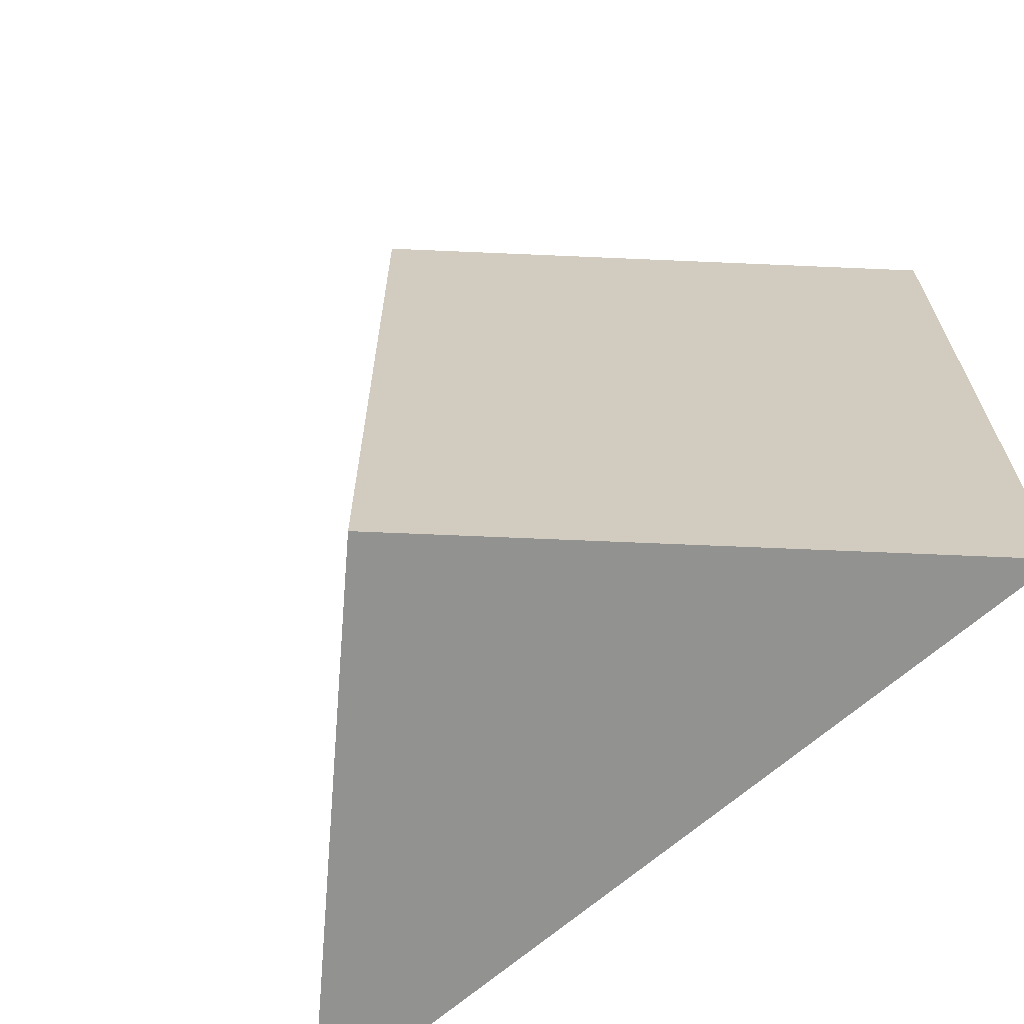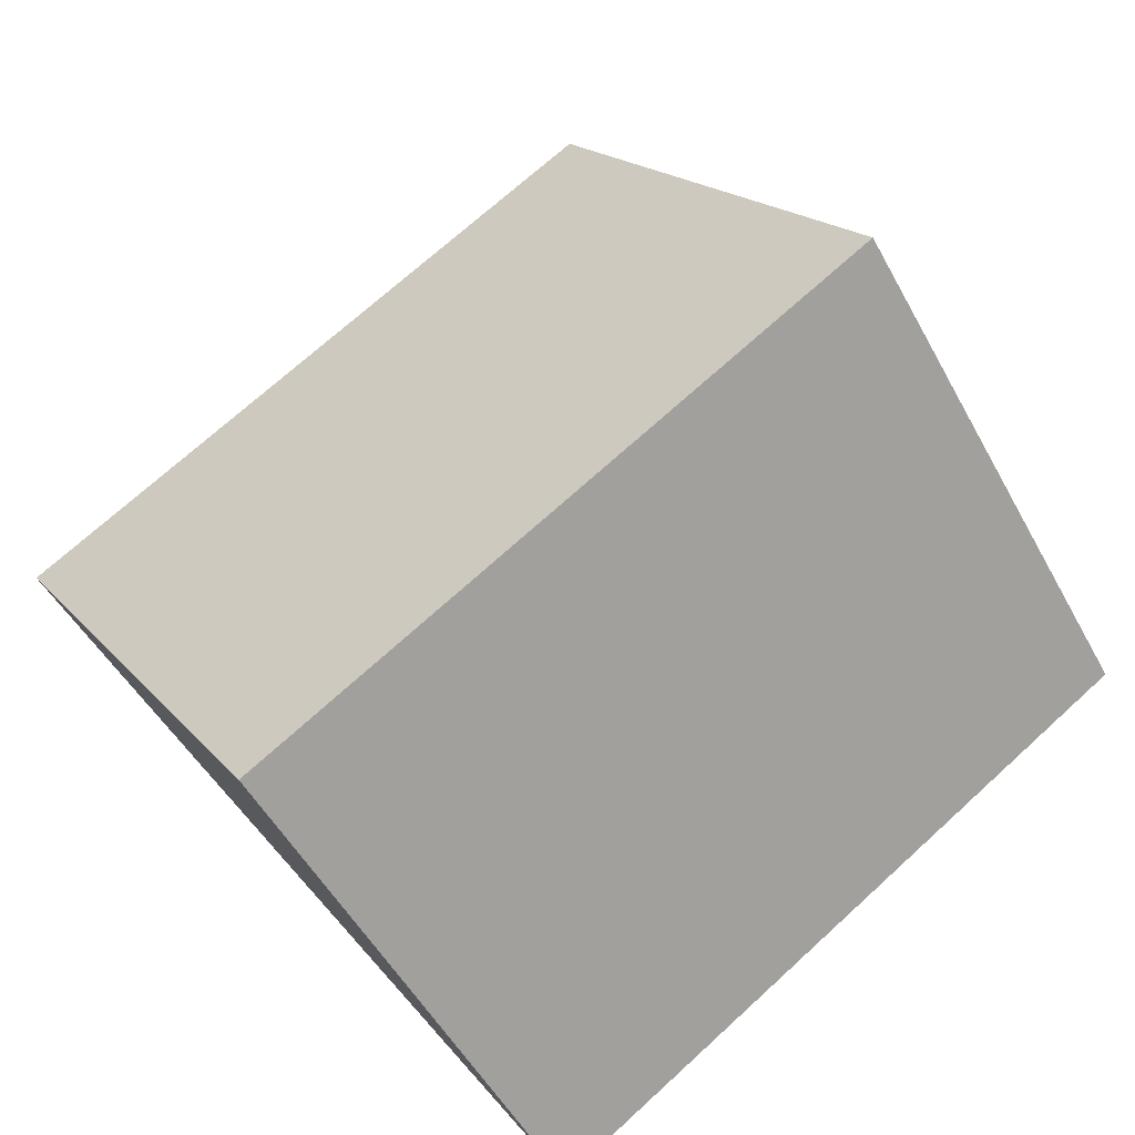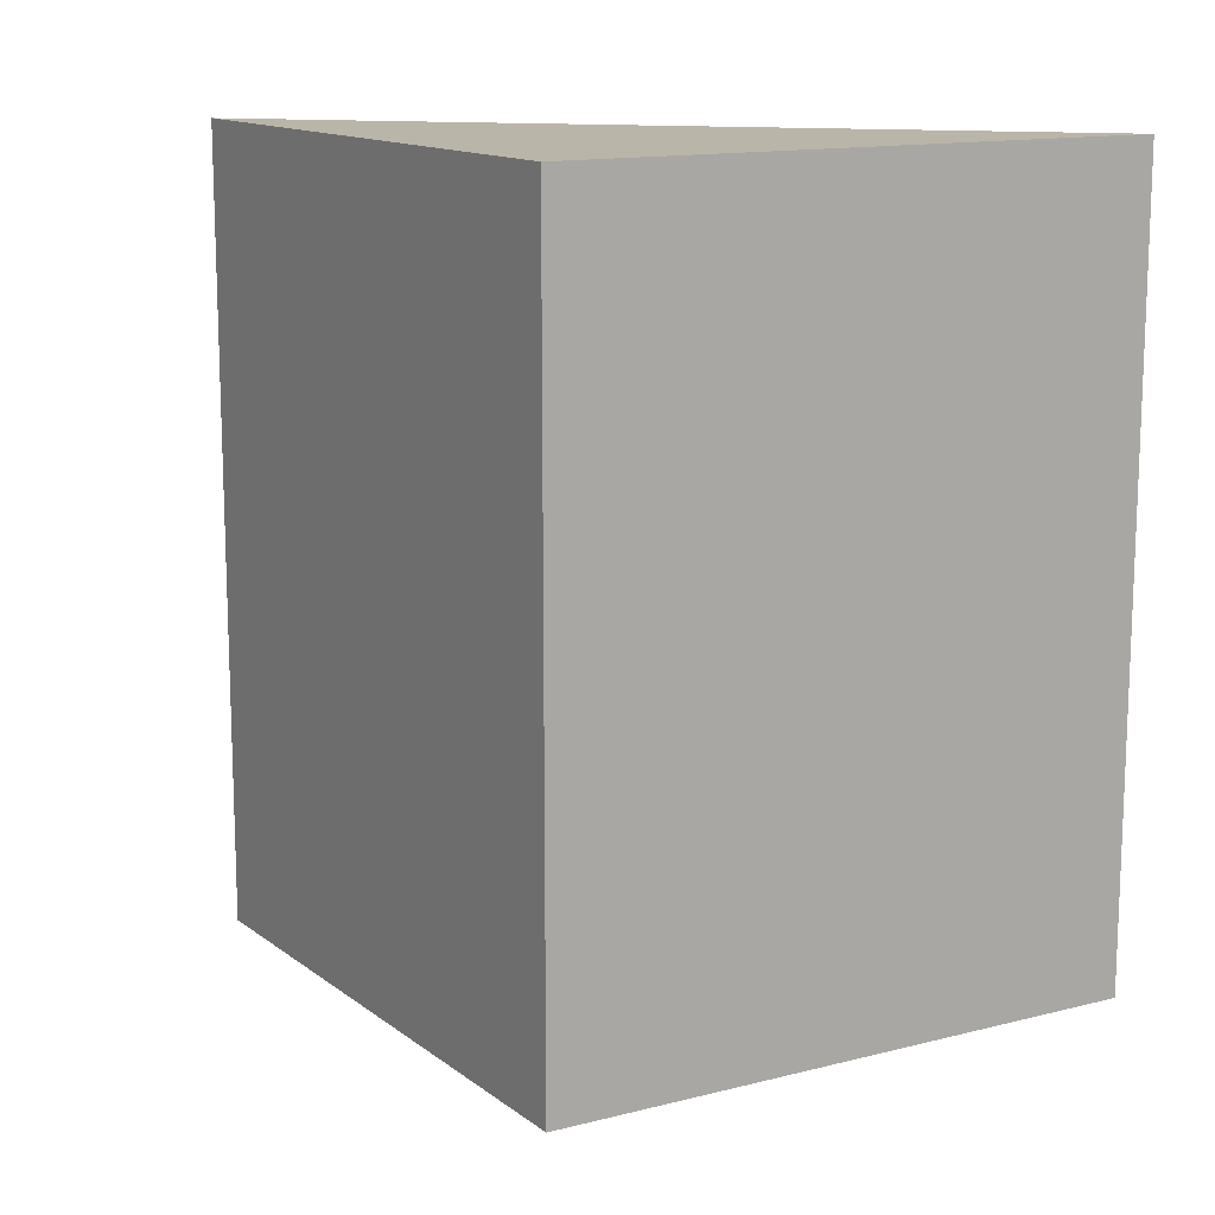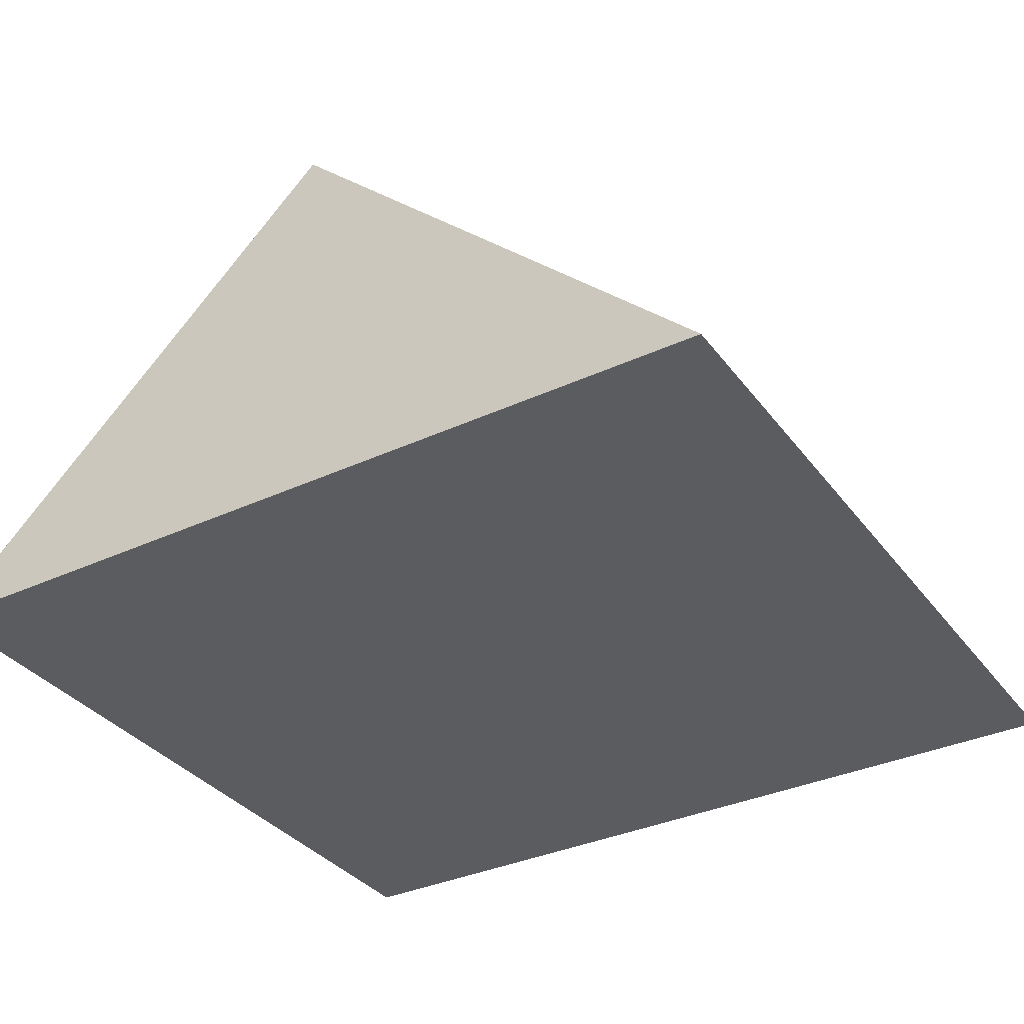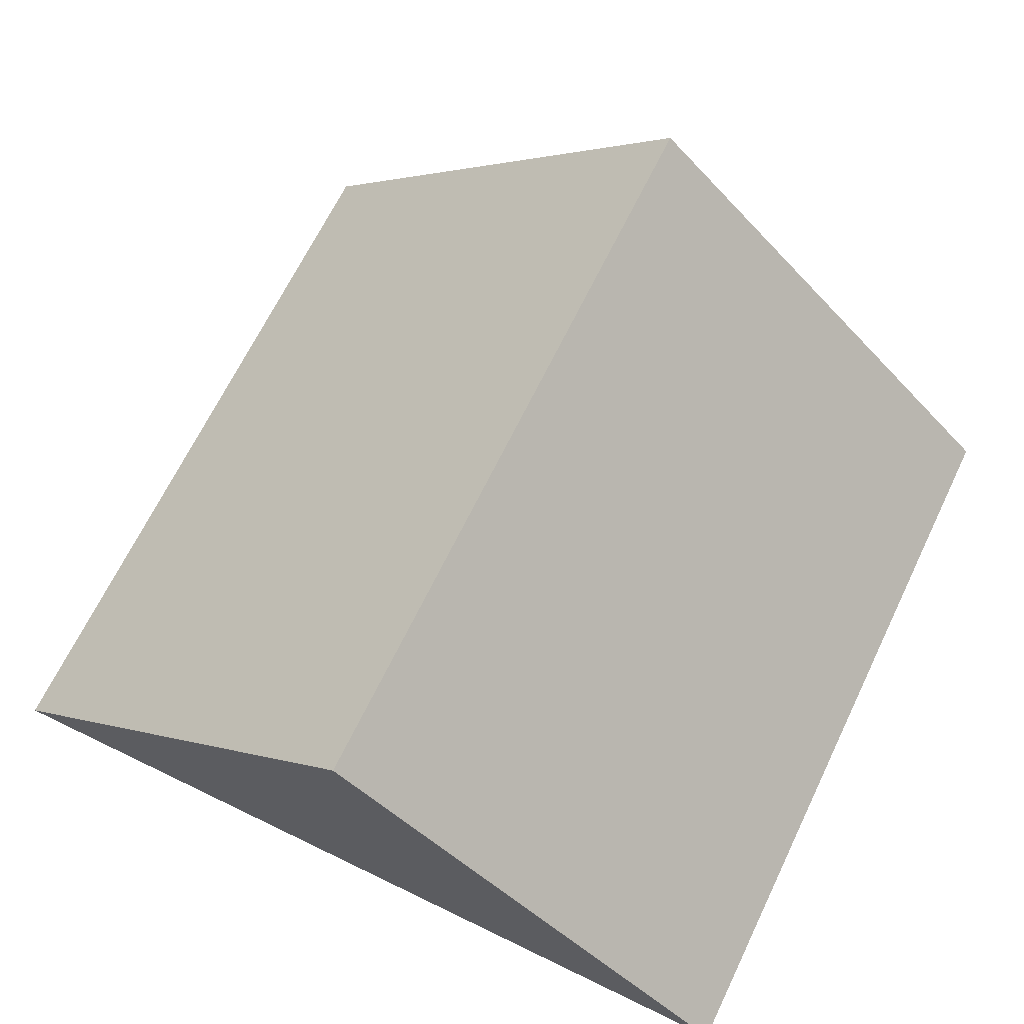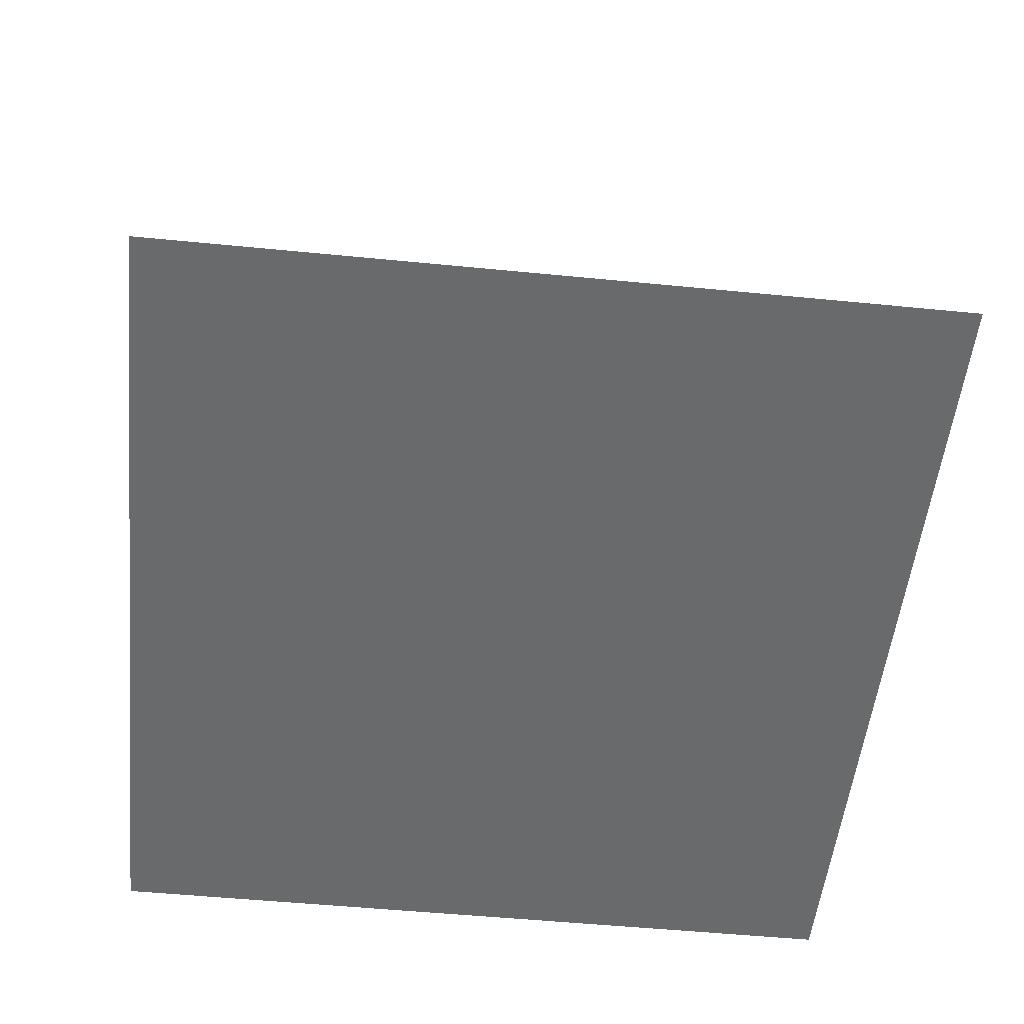
<metadata>
{"format":"obj","ext":"obj","renderer":"f3d","projection":"perspective","resolution":1024,"background":"white","views":[{"elev":-66.3,"azim":-138.6,"up":"+Z"},{"elev":72.2,"azim":-132.2,"up":"+Y"},{"elev":13.6,"azim":-166.0,"up":"+Z"},{"elev":-34.8,"azim":-148.3,"up":"+Y"},{"elev":67.6,"azim":25.9,"up":"+Y"},{"elev":-52.9,"azim":-96.0,"up":"+Y"}]}
</metadata>
<code>
o Cylinder
v 0 1.214 -1.93
v 0 1.214 0.445
v 1.299 -0.03626 -1.93
v 1.299 -0.03626 0.445
v -1.299 -0.03626 -1.93
v -1.299 -0.03626 0.445
f 1 2 4 3
f 3 4 6 5
f 4 2 6
f 5 6 2 1
f 1 3 5

</code>
